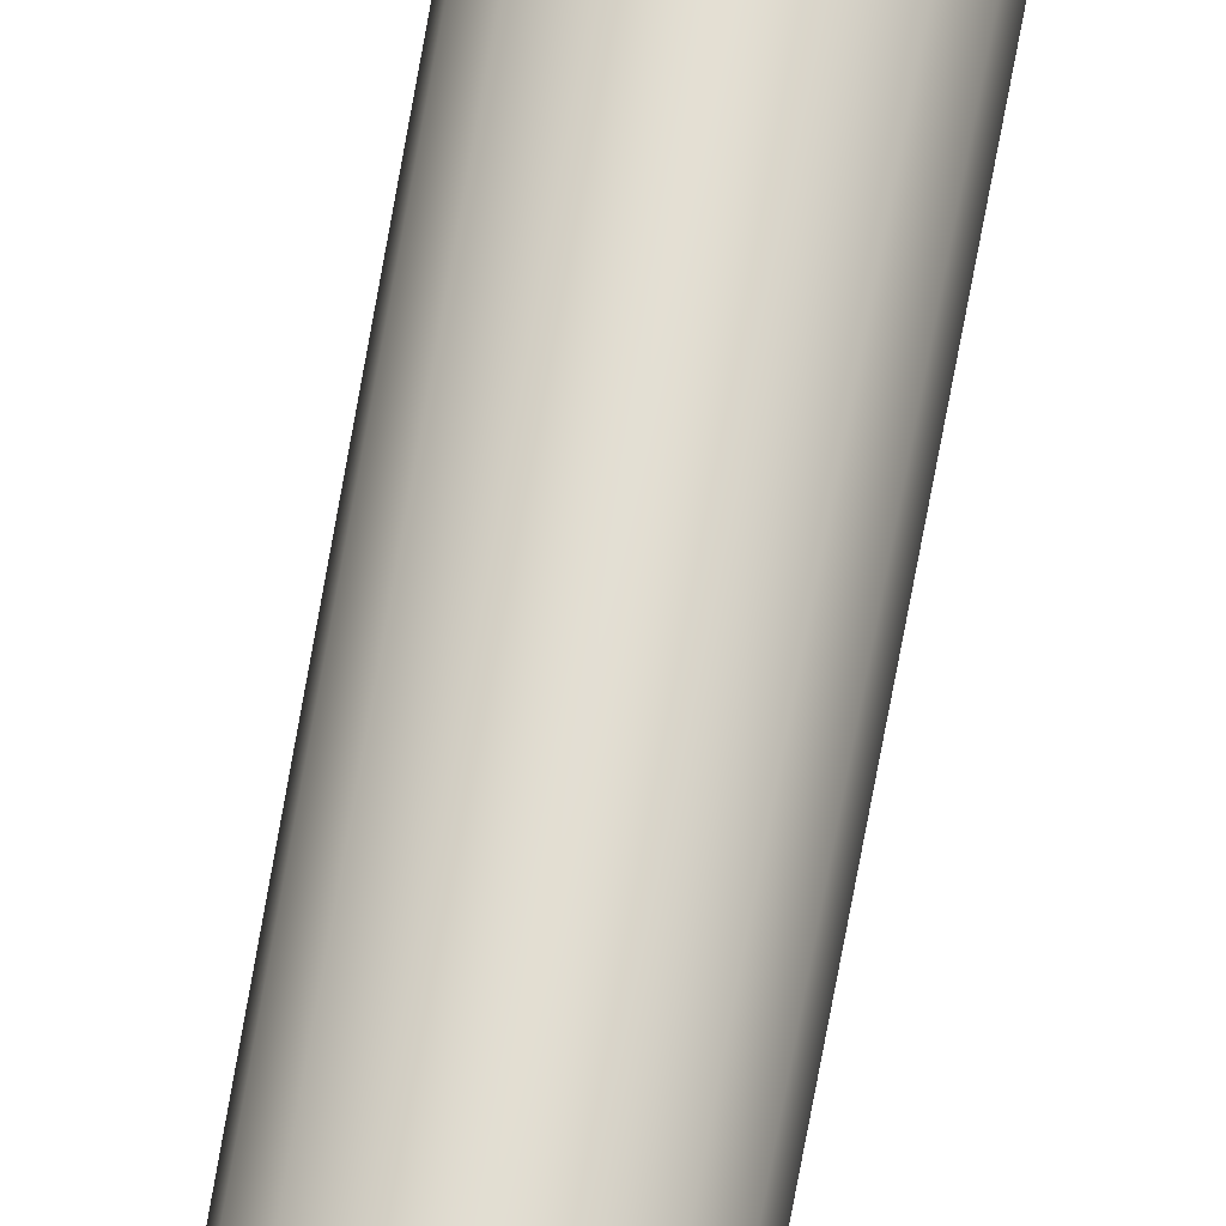
<metadata>
{"format":"obj","ext":"obj","renderer":"f3d","projection":"perspective","resolution":1024,"background":"white","views":[{"elev":67.7,"azim":-170.1,"up":"+Z"}]}
</metadata>
<code>
v  1.306 1.075 0
v  0.9235 1.075 -0.9235
v  0 1.075 -1.306
v  -0.9235 1.075 -0.9235
v  -1.306 1.075 -0
v  -0.9235 1.075 0.9235
v  0 1.075 1.306
v  0.9235 1.075 0.9235
v  0.8479 0.9896 -0.8479
v  1.199 0.9896 0
v  0.8479 0.9896 0.8479
v  0 0.9896 1.199
v  -0.8479 0.9896 0.8479
v  -1.199 0.9896 -0
v  -0.8479 0.9896 -0.8479
v  0 0.9896 -1.199
v  0.7306 0.9471 -0.7306
v  1.033 0.9471 0
v  0.7306 0.9471 0.7306
v  0 0.9471 1.033
v  -0.7306 0.9471 0.7306
v  -1.033 0.9471 -0
v  -0.7306 0.9471 -0.7306
v  -0 0.9471 -1.033
v  0.59 0.1864 -0.59
v  0.8344 0.1864 0
v  0.59 0.1864 0.59
v  0 0.1864 0.8344
v  -0.59 0.1864 0.59
v  -0.8344 0.1864 -0
v  -0.59 0.1864 -0.59
v  0 0.1864 -0.8344
v  -0.3296 148.3 0.3296
v  -0.4661 148.3 -0
v  -0.3296 148.3 -0.3296
v  0 148.3 -0.4661
v  0.3296 148.3 -0.3296
v  0.4661 148.3 0
v  0.3296 148.3 0.3296
v  0 148.3 0.4661
v  0.2739 148.4 0.2739
v  0.3874 148.4 0
v  0.2739 148.4 -0.2739
v  0 148.4 -0.3874
v  -0.2739 148.4 -0.2739
v  -0.3874 148.4 0
v  -0.2739 148.4 0.2739
v  0 148.4 0.3874
v  0.1767 148.4 0.1767
v  0.2499 148.4 0
v  0.1767 148.4 -0.1767
v  0 148.4 -0.2499
v  -0.1767 148.4 -0.1767
v  -0.2499 148.4 0
v  -0.1767 148.4 0.1767
v  0 148.4 0.2499
v  1.207 1.075 -0.4998
v  0.4998 1.075 -1.207
v  -0.4998 1.075 -1.207
v  -1.207 1.075 -0.4998
v  -1.207 1.075 0.4998
v  -0.4998 1.075 1.207
v  0.4998 1.075 1.207
v  1.207 1.075 0.4998
v  1.108 0.9896 -0.4589
v  1.108 0.9896 0.4589
v  0.4589 0.9896 1.108
v  -0.4589 0.9896 1.108
v  -1.108 0.9896 0.4589
v  -1.108 0.9896 -0.4589
v  -0.4589 0.9896 -1.108
v  0.4589 0.9896 -1.108
v  0.9545 0.9471 -0.3954
v  0.9545 0.9471 0.3954
v  0.3954 0.9471 0.9545
v  -0.3954 0.9471 0.9545
v  -0.9545 0.9471 0.3954
v  -0.9545 0.9471 -0.3954
v  -0.3954 0.9471 -0.9545
v  0.3954 0.9471 -0.9545
v  0.7709 0.1864 -0.3193
v  0.7709 0.1864 0.3193
v  0.3193 0.1864 0.7709
v  -0.3193 0.1864 0.7709
v  -0.7709 0.1864 0.3193
v  -0.7709 0.1864 -0.3193
v  -0.3193 0.1864 -0.7709
v  0.3193 0.1864 -0.7709
v  0.4306 148.3 -0.1784
v  0.1784 148.3 -0.4306
v  -0.1784 148.3 -0.4306
v  -0.4306 148.3 -0.1784
v  -0.4306 148.3 0.1784
v  -0.1784 148.3 0.4306
v  0.1784 148.3 0.4306
v  0.4306 148.3 0.1784
v  0 0.1864 0
v  0.2309 148.4 0.0956
v  0.2309 148.4 -0.0956
v  0.0956 148.4 -0.2309
v  -0.0956 148.4 -0.2309
v  -0.2309 148.4 -0.0956
v  -0.2309 148.4 0.0956
v  -0.0956 148.4 0.2309
v  0.0956 148.4 0.2309
v  0.3579 148.4 0.1483
v  0.3579 148.4 -0.1482
v  0.1482 148.4 -0.3579
v  -0.1482 148.4 -0.3579
v  -0.3579 148.4 -0.1482
v  -0.3579 148.4 0.1483
v  -0.1482 148.4 0.3579
v  0.1482 148.4 0.3579
v  0 148.5 0
v  0.8716 76.82 -0
v  -0.6163 76.82 0.6163
v  -0.8716 76.82 -0
v  -0.6163 76.82 -0.6163
v  0 76.82 -0.8716
v  0.6163 76.82 -0.6163
v  -0 76.82 0.8716
v  0.6163 76.82 0.6163
v  0.8052 76.82 -0.3335
v  0.3335 76.82 -0.8052
v  -0.3335 76.82 -0.8052
v  -0.8052 76.82 -0.3335
v  -0.8052 76.82 0.3335
v  -0.3335 76.82 0.8052
v  0.3335 76.82 0.8052
v  0.8052 76.82 0.3335
o Cue1
g Cue1
f 1 123 115
f 123 1 57
f 120 58 124
f 58 120 2
f 3 125 119
f 125 3 59
f 118 60 126
f 60 118 4
f 5 127 117
f 127 5 61
f 116 62 128
f 62 116 6
f 7 129 121
f 129 7 63
f 122 64 130
f 64 122 8
f 89 123 37
f 37 123 120
f 90 119 36
f 119 90 124
f 91 125 35
f 35 125 118
f 92 117 34
f 117 92 126
f 93 127 33
f 33 127 116
f 94 121 40
f 121 94 128
f 39 129 122
f 129 39 95
f 96 115 38
f 115 96 130
f 65 9 57
f 2 57 9
f 66 1 64
f 1 66 10
f 8 67 11
f 67 8 63
f 68 7 62
f 7 68 12
f 69 6 61
f 6 69 13
f 5 60 14
f 60 70 14
f 15 59 71
f 59 15 4
f 58 16 3
f 16 58 72
f 73 9 65
f 9 73 17
f 18 66 74
f 66 18 10
f 11 67 19
f 19 67 75
f 76 20 68
f 12 68 20
f 21 69 77
f 69 21 13
f 14 78 22
f 78 14 70
f 79 15 71
f 15 79 23
f 16 80 24
f 80 16 72
f 33 111 93
f 111 33 47
f 112 40 48
f 40 112 94
f 18 81 73
f 81 18 26
f 19 27 74
f 27 82 74
f 20 83 75
f 83 20 28
f 21 29 76
f 29 84 76
f 22 85 77
f 85 22 30
f 23 31 78
f 31 86 78
f 24 87 79
f 87 24 32
f 17 25 80
f 25 88 80
f 25 81 97
f 26 82 97
f 27 83 97
f 28 84 97
f 29 85 97
f 30 86 97
f 31 87 97
f 32 88 97
f 106 39 96
f 39 106 41
f 38 107 42
f 107 38 89
f 37 108 43
f 108 37 90
f 36 109 44
f 109 36 91
f 45 92 110
f 92 45 35
f 40 113 48
f 113 40 95
f 41 98 49
f 98 41 106
f 99 42 107
f 42 99 50
f 43 100 51
f 100 43 108
f 109 52 44
f 52 109 101
f 102 53 110
f 53 45 110
f 46 111 54
f 54 111 103
f 112 104 55
f 112 55 47
f 48 105 56
f 105 48 113
f 123 57 120
f 57 2 120
f 124 3 119
f 3 124 58
f 125 59 118
f 59 4 118
f 126 5 117
f 5 126 60
f 127 61 116
f 61 6 116
f 128 7 121
f 7 128 62
f 63 122 129
f 122 63 8
f 130 1 115
f 1 130 64
f 89 115 123
f 115 89 38
f 124 90 37
f 37 120 124
f 91 119 125
f 119 91 36
f 126 92 35
f 35 118 126
f 93 117 127
f 117 93 34
f 128 94 33
f 33 116 128
f 40 121 95
f 95 121 129
f 130 96 39
f 39 122 130
f 10 57 1
f 57 10 65
f 11 66 64
f 64 8 11
f 63 7 12
f 63 12 67
f 62 13 68
f 13 62 6
f 14 69 61
f 61 5 14
f 4 70 60
f 70 4 15
f 71 3 16
f 3 71 59
f 72 2 9
f 2 72 58
f 18 65 10
f 65 18 73
f 74 11 19
f 11 74 66
f 12 75 67
f 75 12 20
f 76 13 21
f 13 76 68
f 77 14 22
f 14 77 69
f 23 70 15
f 70 23 78
f 71 24 79
f 24 71 16
f 17 80 72
f 72 9 17
f 34 111 46
f 111 34 93
f 112 47 94
f 94 47 33
f 73 25 17
f 25 73 81
f 18 82 26
f 82 18 74
f 75 27 19
f 27 75 83
f 20 84 28
f 84 20 76
f 77 29 21
f 29 77 85
f 22 86 30
f 86 22 78
f 79 31 23
f 31 79 87
f 24 88 32
f 88 24 80
f 81 26 97
f 82 27 97
f 83 28 97
f 84 29 97
f 85 30 97
f 86 31 97
f 87 32 97
f 88 25 97
f 106 38 42
f 38 106 96
f 43 107 89
f 89 37 43
f 108 36 44
f 36 108 90
f 35 109 91
f 109 35 45
f 110 34 46
f 34 110 92
f 41 113 95
f 95 39 41
f 50 106 42
f 106 50 98
f 51 99 107
f 107 43 51
f 44 52 108
f 108 52 100
f 45 101 109
f 101 45 53
f 102 46 54
f 46 102 110
f 47 103 111
f 103 47 55
f 104 48 56
f 48 104 112
f 105 113 49
f 113 41 49
f 49 98 114
f 98 50 114
f 50 99 114
f 99 51 114
f 51 100 114
f 100 52 114
f 52 101 114
f 101 53 114
f 53 102 114
f 102 54 114
f 54 103 114
f 103 55 114
f 55 104 114
f 104 56 114
f 56 105 114
f 105 49 114

</code>
